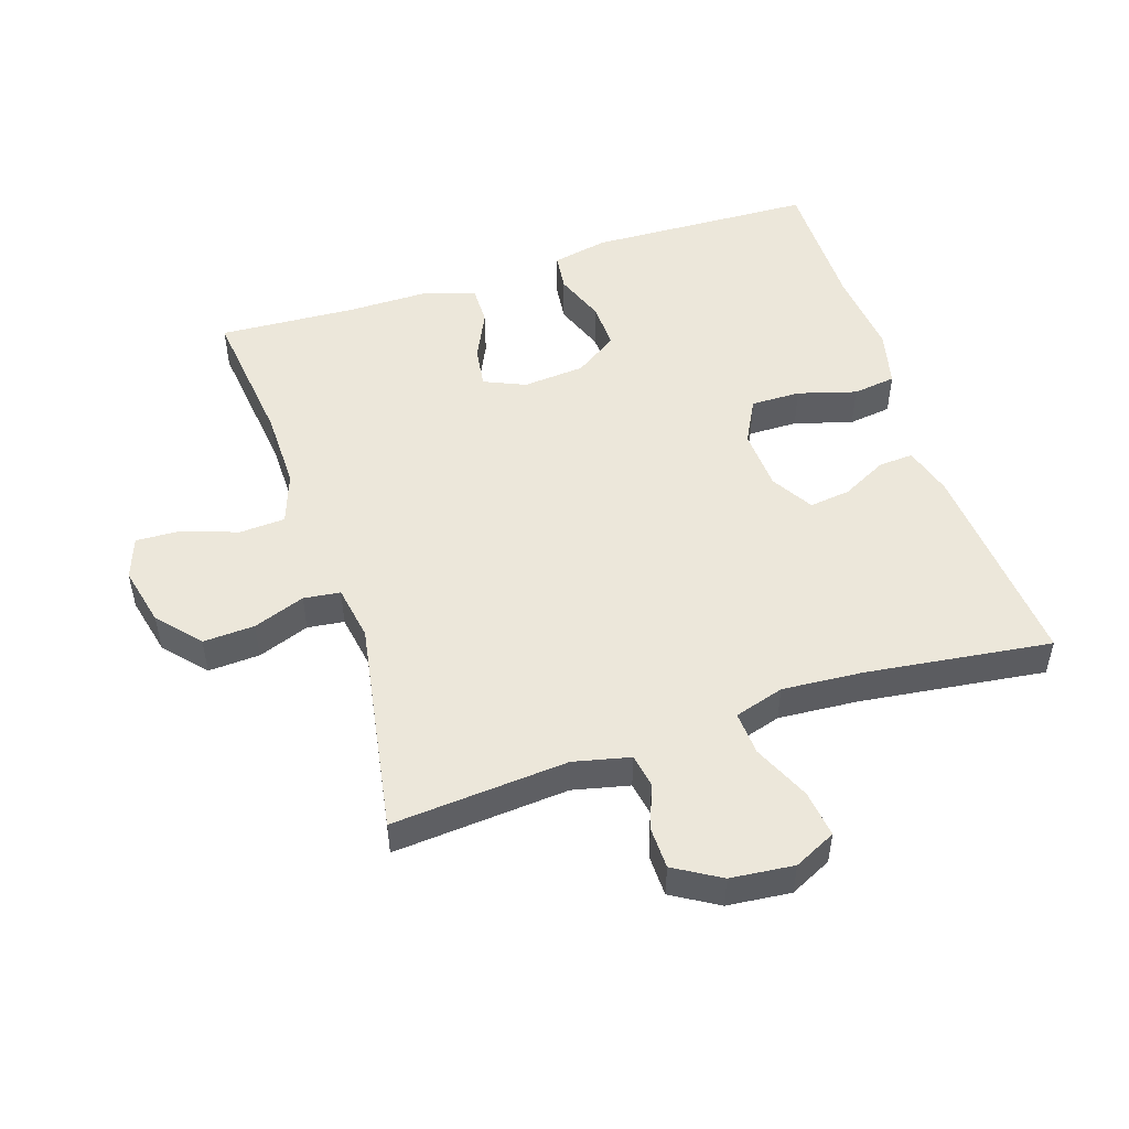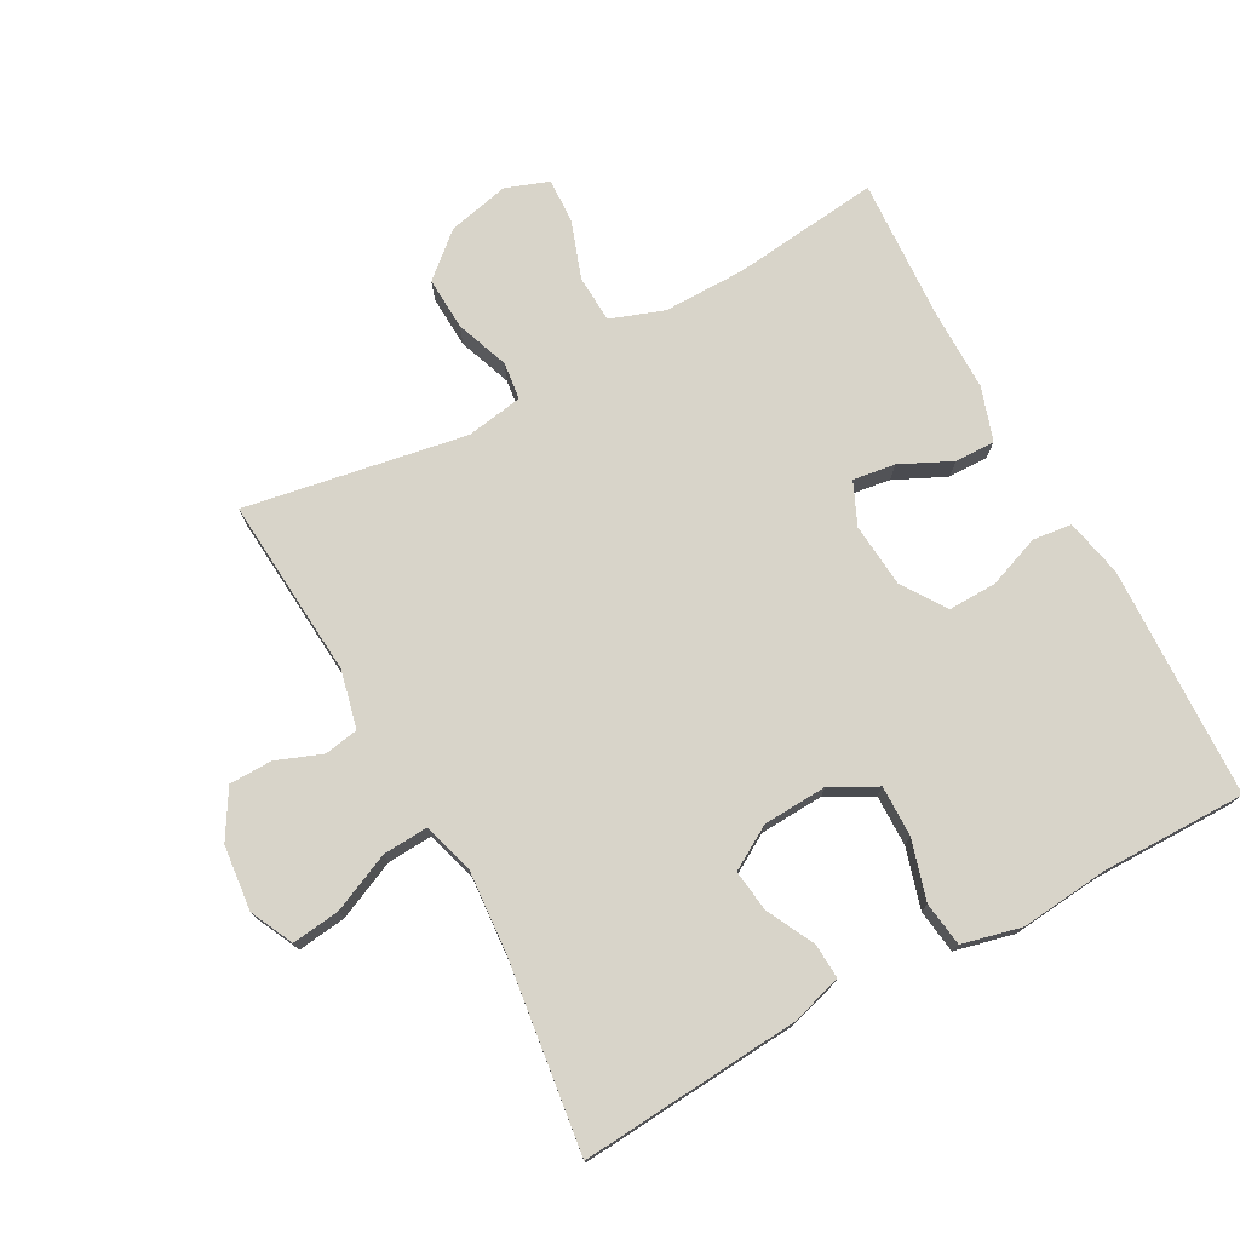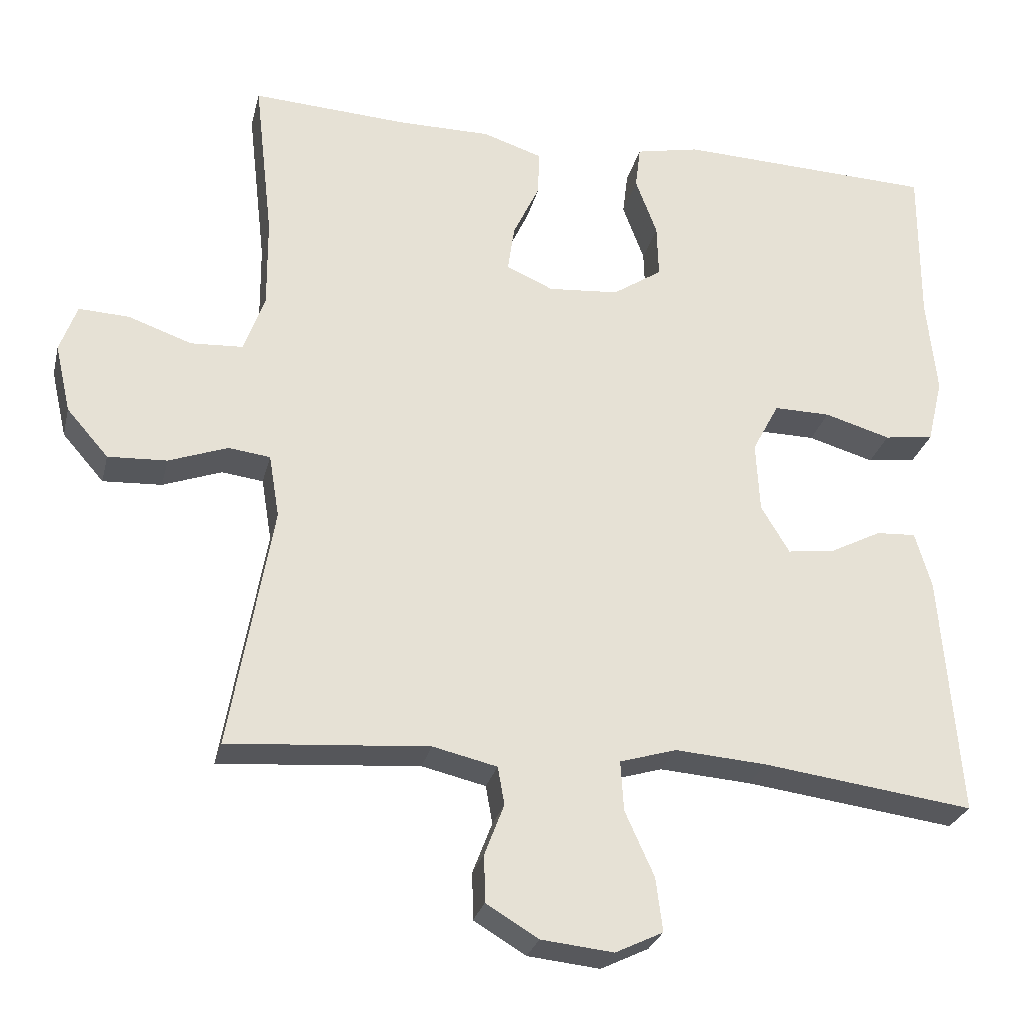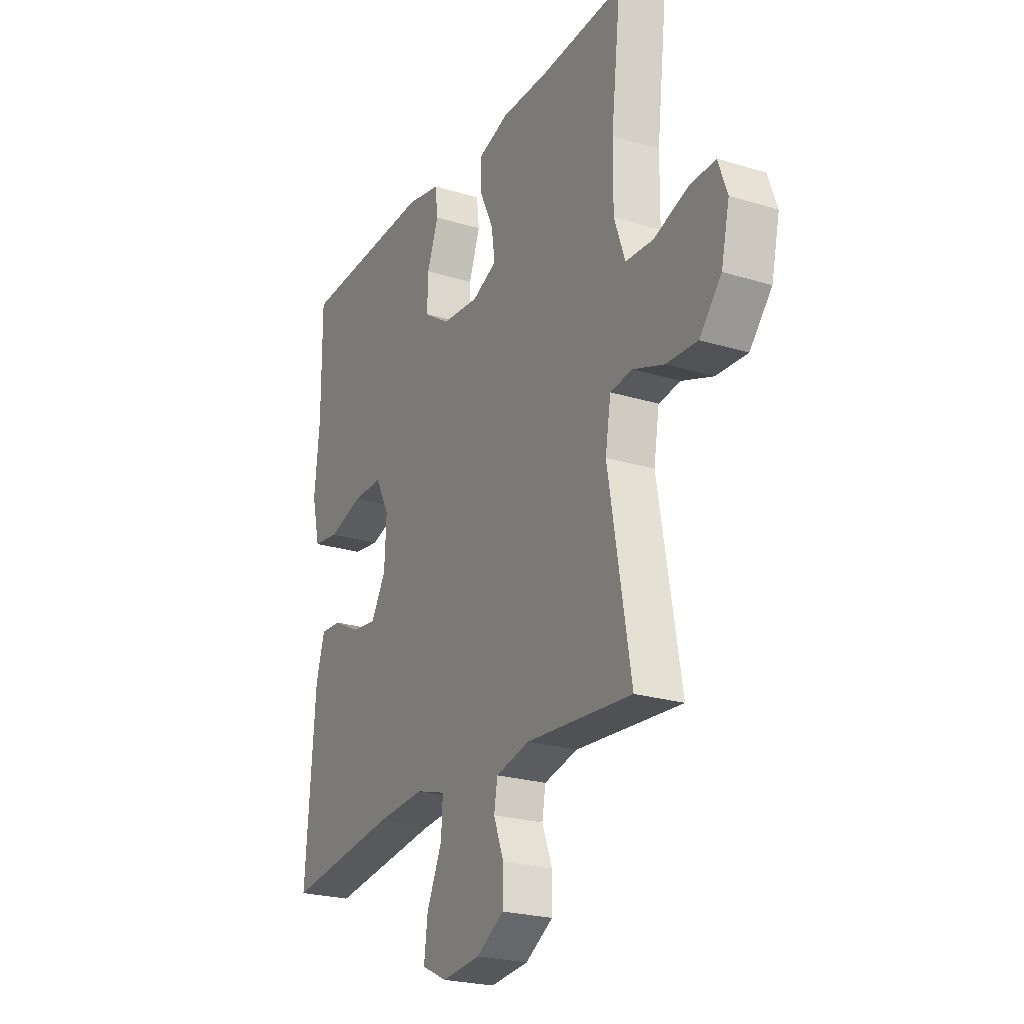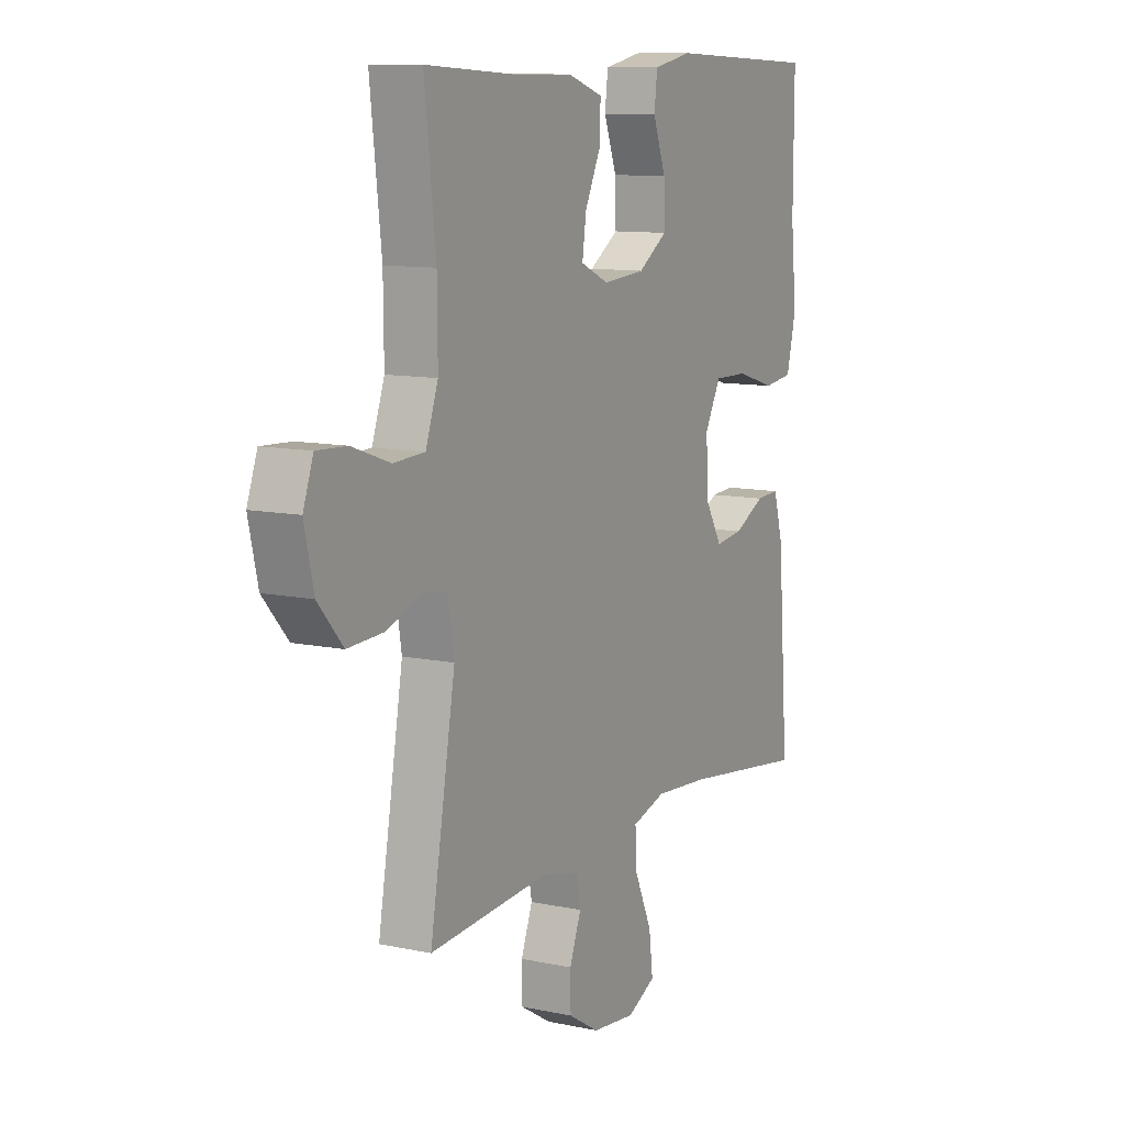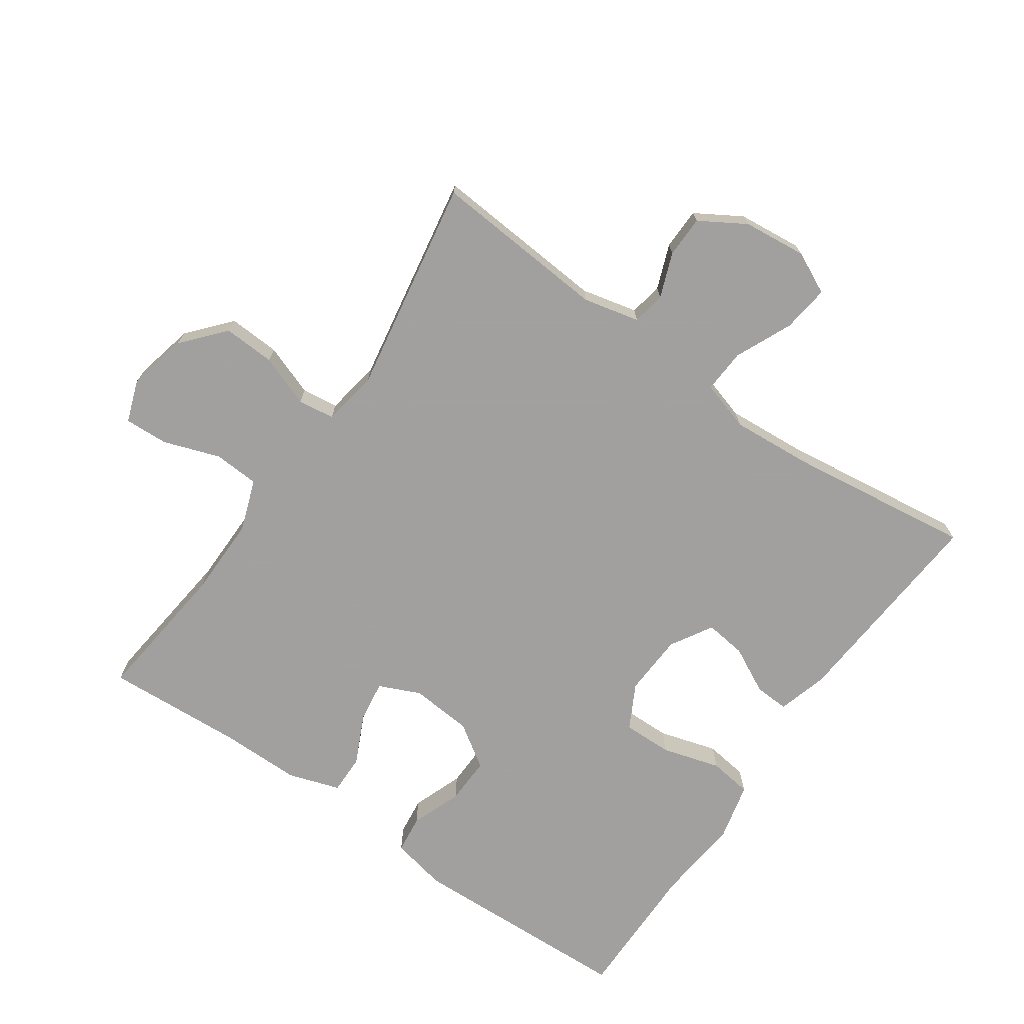
<metadata>
{"format":"obj","ext":"obj","renderer":"f3d","projection":"perspective","resolution":1024,"background":"white","views":[{"elev":50.3,"azim":161.8,"up":"+Y"},{"elev":75.3,"azim":-118.6,"up":"+Y"},{"elev":-27.4,"azim":166.8,"up":"+Z"},{"elev":-23.7,"azim":62.9,"up":"+Z"},{"elev":10.4,"azim":118.3,"up":"+Z"},{"elev":-71.9,"azim":145.2,"up":"+Y"}]}
</metadata>
<code>
v 0.5 0.07 0.5
v 0.475 0.07 0.28
v 0.474 0.07 0.158
v 0.502 0.07 0.079
v 0.572 0.07 0.075
v 0.658 0.07 0.105
v 0.725 0.07 0.108
v 0.748 0.07 0.044
v 0.727 0.07 -0.048
v 0.671 0.07 -0.112
v 0.592 0.07 -0.108
v 0.513 0.07 -0.079
v 0.457 0.07 -0.086
v 0.443 0.07 -0.171
v 0.5 0.07 -0.5
v 0.231 0.07 -0.479
v 0.145 0.07 -0.499
v 0.136 0.07 -0.55
v 0.162 0.07 -0.618
v 0.161 0.07 -0.682
v 0.091 0.07 -0.724
v -0.006 0.07 -0.734
v -0.07 0.07 -0.703
v -0.061 0.07 -0.631
v -0.022 0.07 -0.544
v -0.018 0.07 -0.477
v -0.094 0.07 -0.454
v -0.217 0.07 -0.463
v -0.5 0.07 -0.5
v -0.475 0.07 -0.173
v -0.453 0.07 -0.097
v -0.4 0.07 -0.1
v -0.33 0.07 -0.136
v -0.267 0.07 -0.144
v -0.229 0.07 -0.08
v -0.224 0.07 0.015
v -0.26 0.07 0.083
v -0.336 0.07 0.082
v -0.425 0.07 0.056
v -0.491 0.07 0.065
v -0.512 0.07 0.153
v -0.499 0.07 0.284
v -0.5 0.07 0.5
v -0.154 0.07 0.513
v -0.068 0.07 0.495
v -0.061 0.07 0.437
v -0.09 0.07 0.359
v -0.092 0.07 0.287
v -0.026 0.07 0.243
v 0.069 0.07 0.235
v 0.132 0.07 0.263
v 0.123 0.07 0.326
v 0.087 0.07 0.402
v 0.086 0.07 0.462
v 0.165 0.07 0.488
v 0.29 0.07 0.488
v 0.5 0 0.5
v 0.475 0 0.28
v 0.474 0 0.158
v 0.502 0 0.079
v 0.572 0 0.075
v 0.658 0 0.105
v 0.725 0 0.108
v 0.748 0 0.044
v 0.727 0 -0.048
v 0.671 0 -0.112
v 0.592 0 -0.108
v 0.513 0 -0.079
v 0.457 0 -0.086
v 0.443 0 -0.171
v 0.5 0 -0.5
v 0.231 0 -0.479
v 0.145 0 -0.499
v 0.136 0 -0.55
v 0.162 0 -0.618
v 0.161 0 -0.682
v 0.091 0 -0.724
v -0.006 0 -0.734
v -0.07 0 -0.703
v -0.061 0 -0.631
v -0.022 0 -0.544
v -0.018 0 -0.477
v -0.094 0 -0.454
v -0.217 0 -0.463
v -0.5 0 -0.5
v -0.475 0 -0.173
v -0.453 0 -0.097
v -0.4 0 -0.1
v -0.33 0 -0.136
v -0.267 0 -0.144
v -0.229 0 -0.08
v -0.224 0 0.015
v -0.26 0 0.083
v -0.336 0 0.082
v -0.425 0 0.056
v -0.491 0 0.065
v -0.512 0 0.153
v -0.499 0 0.284
v -0.5 0 0.5
v -0.154 0 0.513
v -0.068 0 0.495
v -0.061 0 0.437
v -0.09 0 0.359
v -0.092 0 0.287
v -0.026 0 0.243
v 0.069 0 0.235
v 0.132 0 0.263
v 0.123 0 0.326
v 0.087 0 0.402
v 0.086 0 0.462
v 0.165 0 0.488
v 0.29 0 0.488
f 54 55 56
f 53 54 56
f 52 53 56
f 56 1 2
f 52 56 2
f 51 52 2
f 50 51 2 3
f 49 50 3 4
f 45 46 47
f 44 45 47
f 43 44 47
f 42 43 47
f 42 47 48
f 41 42 48
f 40 41 48
f 39 40 48
f 38 39 48
f 37 38 48 49
f 31 32 33
f 30 31 33
f 29 30 33
f 28 29 33
f 27 28 33 34
f 26 27 34 35
f 23 24 25
f 22 23 25
f 21 22 25
f 20 21 25
f 19 20 25
f 18 19 25
f 17 18 25 26
f 26 35 36
f 17 26 36
f 16 17 36
f 10 11 12
f 9 10 12
f 8 9 12
f 7 8 12
f 6 7 12
f 5 6 12
f 4 5 12 13
f 49 4 13
f 36 37 49
f 16 36 49
f 15 16 49
f 14 15 49
f 13 14 49
f 112 111 110
f 112 110 109
f 112 109 108
f 58 57 112
f 58 112 108
f 58 108 107
f 59 58 107 106
f 60 59 106 105
f 103 102 101
f 103 101 100
f 103 100 99
f 103 99 98
f 104 103 98
f 104 98 97
f 104 97 96
f 104 96 95
f 104 95 94
f 105 104 94 93
f 89 88 87
f 89 87 86
f 89 86 85
f 89 85 84
f 90 89 84 83
f 91 90 83 82
f 81 80 79
f 81 79 78
f 81 78 77
f 81 77 76
f 81 76 75
f 81 75 74
f 82 81 74 73
f 92 91 82
f 92 82 73
f 92 73 72
f 68 67 66
f 68 66 65
f 68 65 64
f 68 64 63
f 68 63 62
f 68 62 61
f 69 68 61 60
f 69 60 105
f 105 93 92
f 105 92 72
f 105 72 71
f 105 71 70
f 105 70 69
f 1 57 58 2
f 2 58 59 3
f 3 59 60 4
f 4 60 61 5
f 5 61 62 6
f 6 62 63 7
f 7 63 64 8
f 8 64 65 9
f 9 65 66 10
f 10 66 67 11
f 11 67 68 12
f 12 68 69 13
f 13 69 70 14
f 14 70 71 15
f 15 71 72 16
f 16 72 73 17
f 17 73 74 18
f 18 74 75 19
f 19 75 76 20
f 20 76 77 21
f 21 77 78 22
f 22 78 79 23
f 23 79 80 24
f 24 80 81 25
f 25 81 82 26
f 26 82 83 27
f 27 83 84 28
f 28 84 85 29
f 29 85 86 30
f 30 86 87 31
f 31 87 88 32
f 32 88 89 33
f 33 89 90 34
f 34 90 91 35
f 35 91 92 36
f 36 92 93 37
f 37 93 94 38
f 38 94 95 39
f 39 95 96 40
f 40 96 97 41
f 41 97 98 42
f 42 98 99 43
f 43 99 100 44
f 44 100 101 45
f 45 101 102 46
f 46 102 103 47
f 47 103 104 48
f 48 104 105 49
f 49 105 106 50
f 50 106 107 51
f 51 107 108 52
f 52 108 109 53
f 53 109 110 54
f 54 110 111 55
f 55 111 112 56
f 56 112 57 1

</code>
